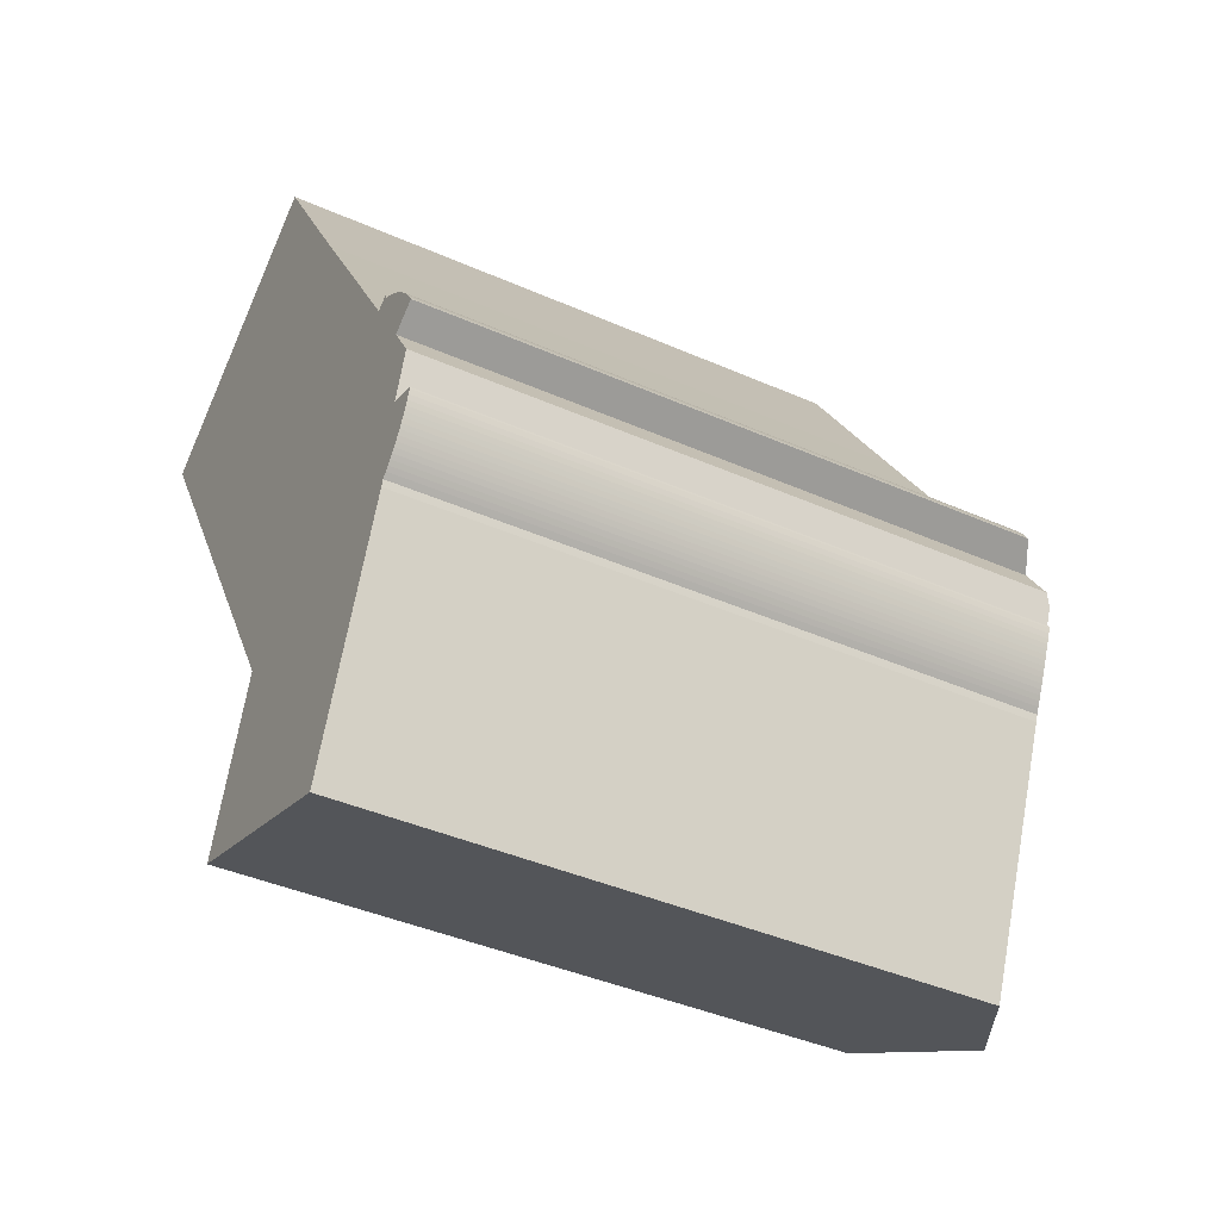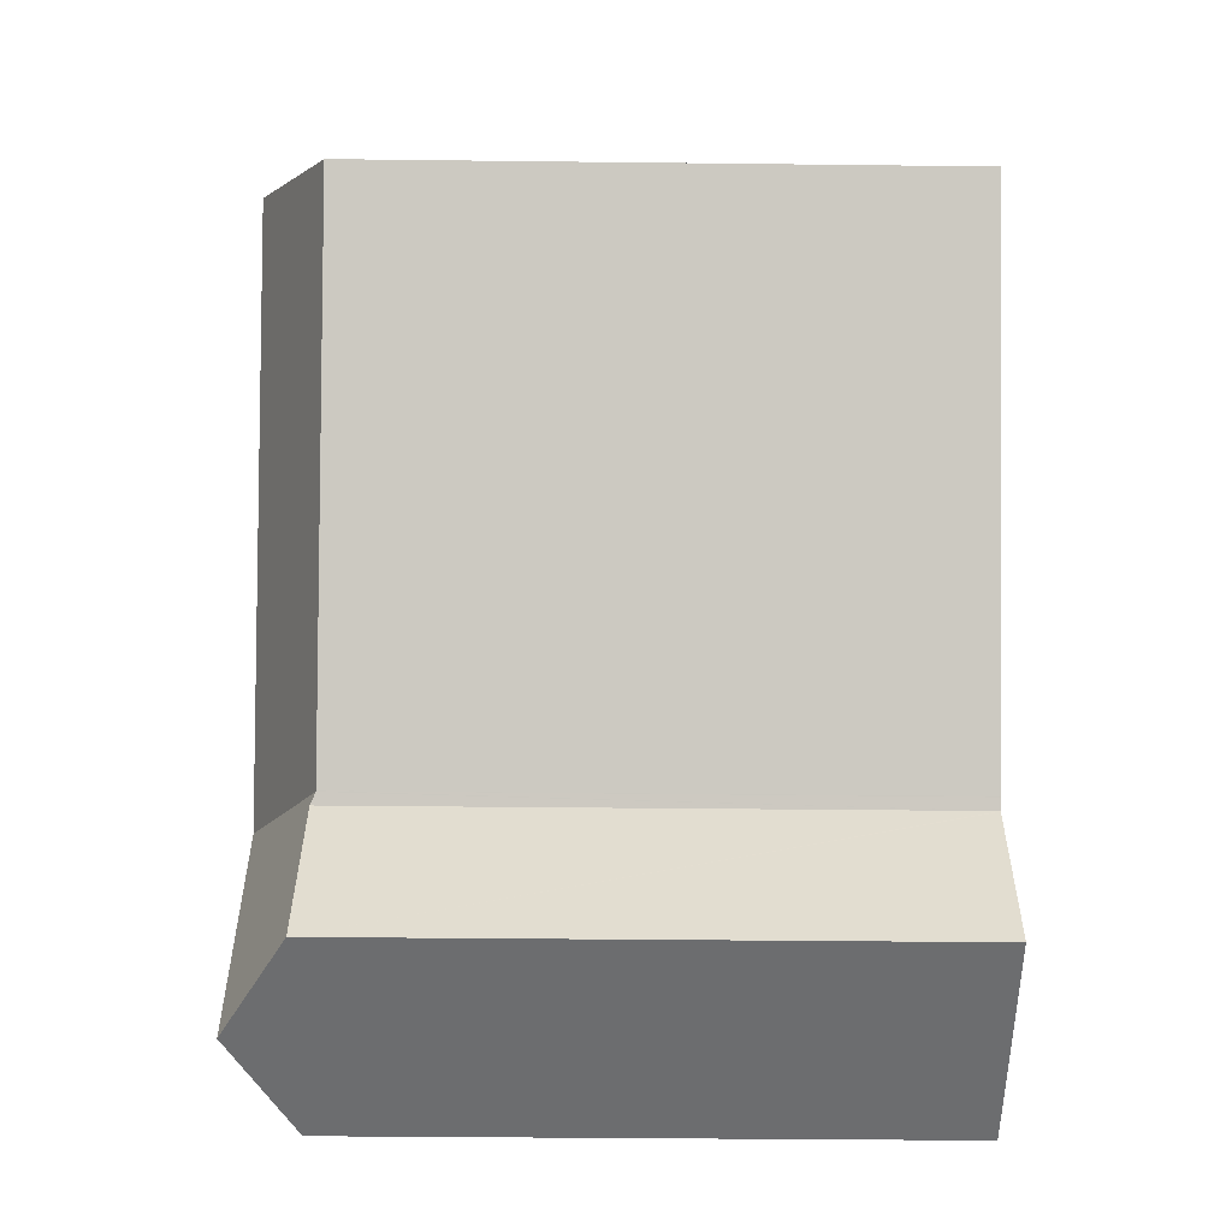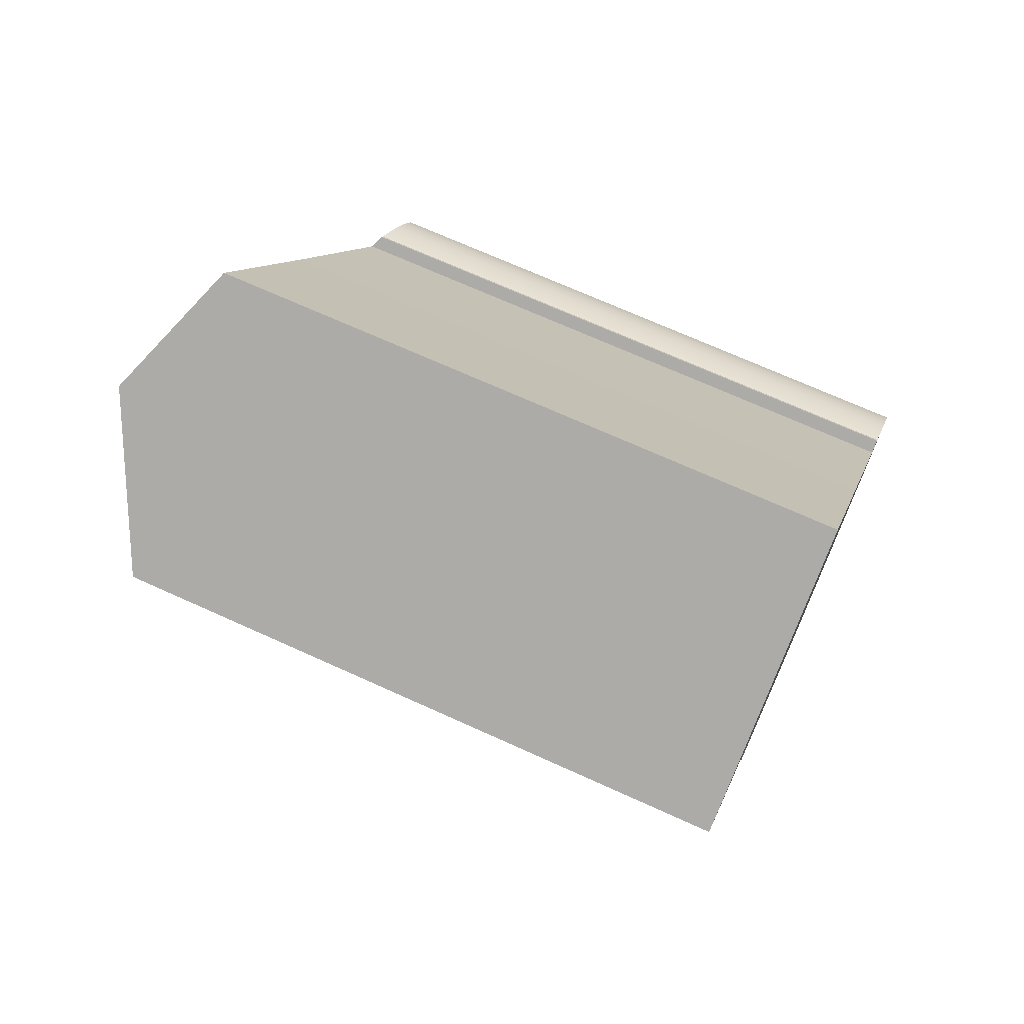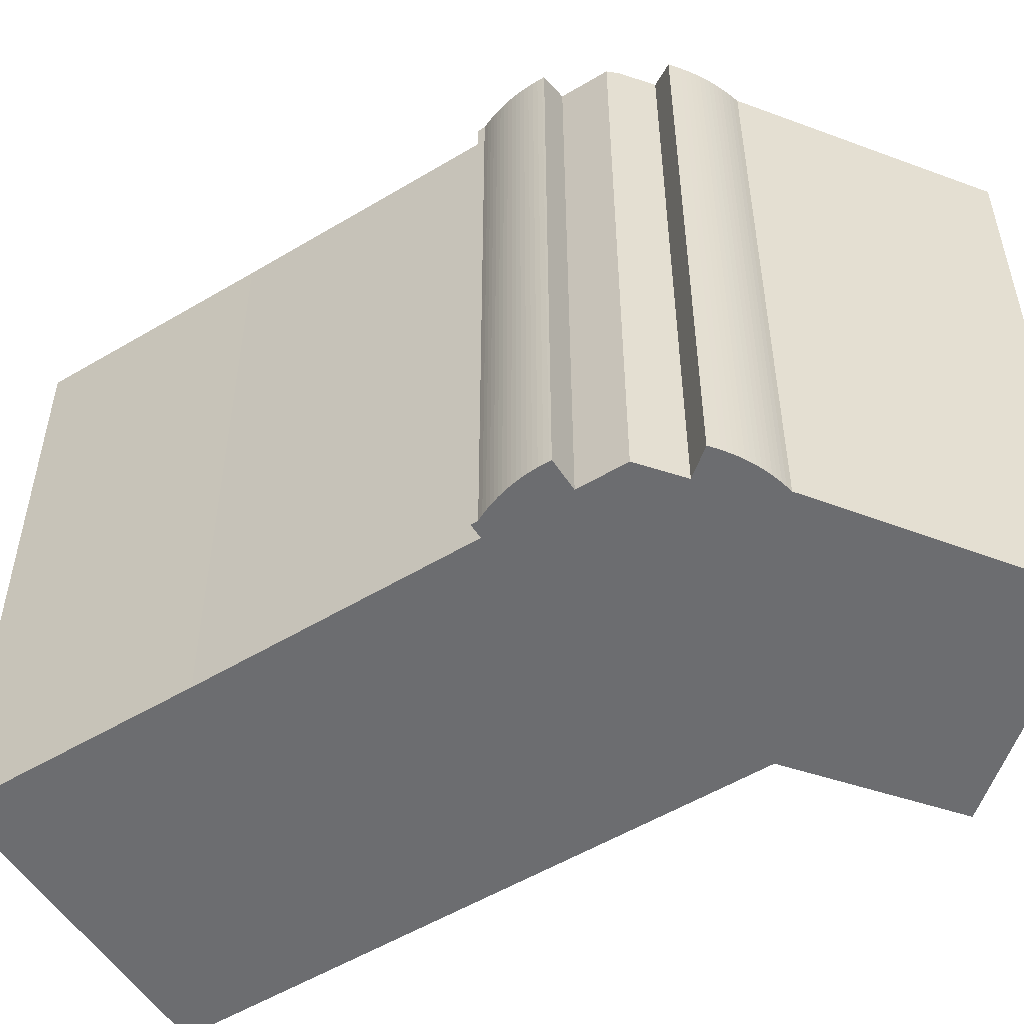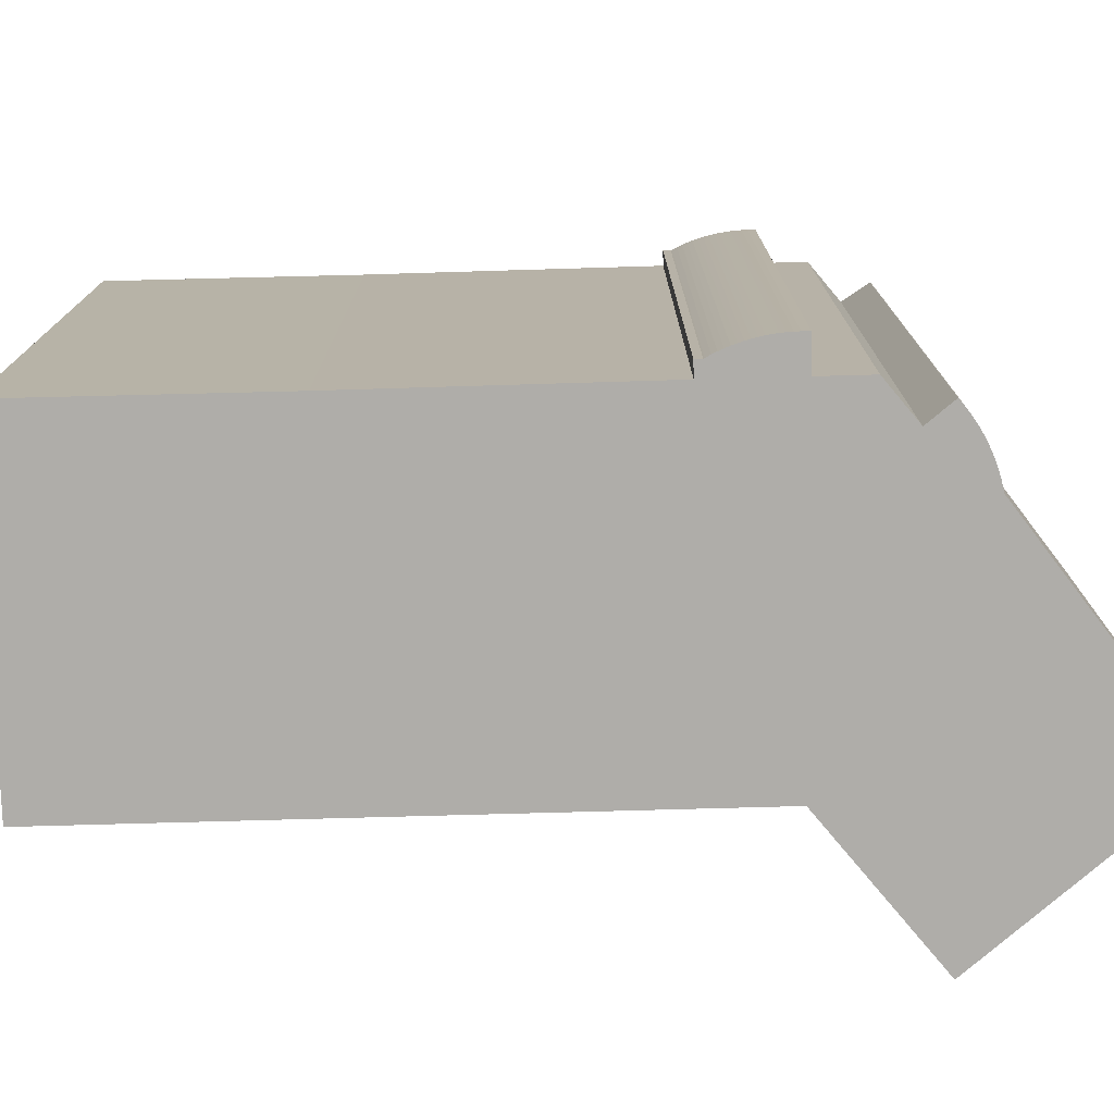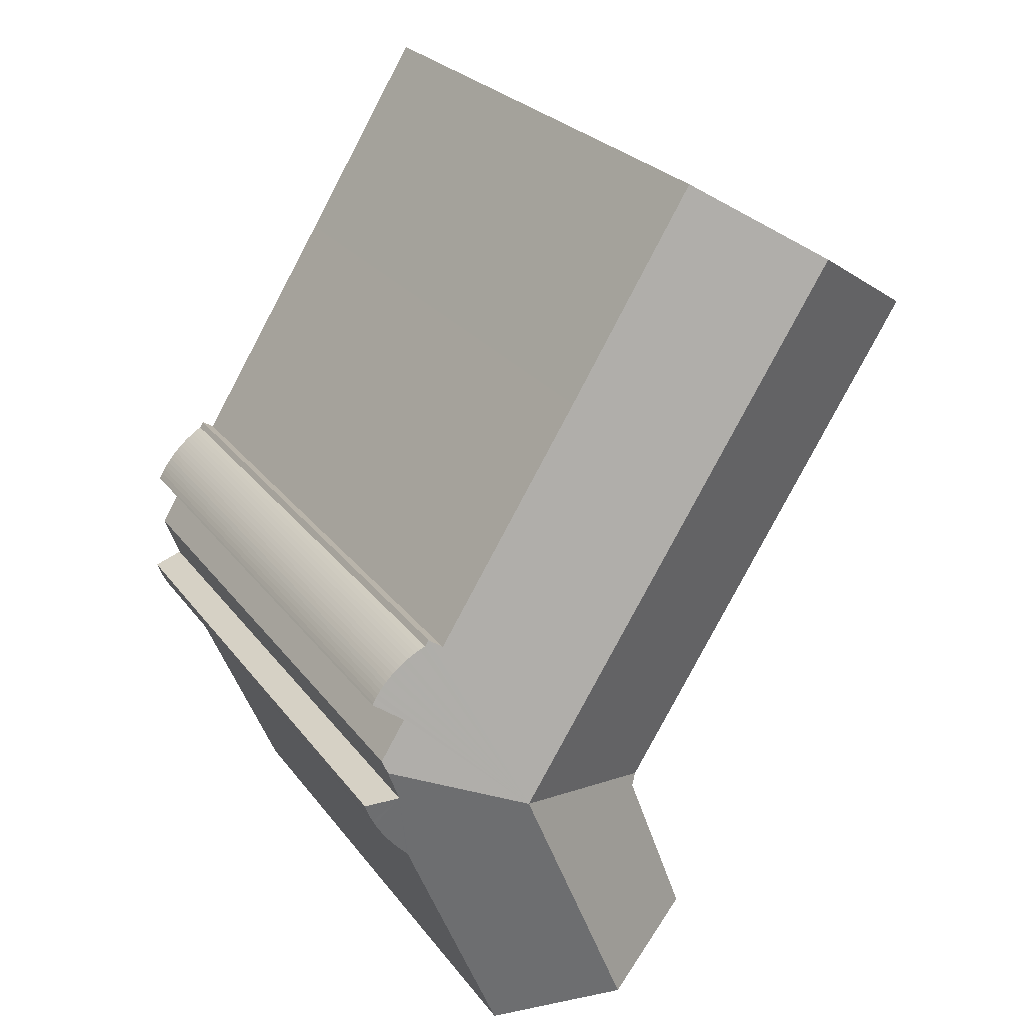
<metadata>
{"format":"obj","ext":"obj","renderer":"f3d","projection":"perspective","resolution":1024,"background":"white","views":[{"elev":-41.1,"azim":61.8,"up":"+Z"},{"elev":-35.0,"azim":-90.9,"up":"+Z"},{"elev":70.2,"azim":-65.6,"up":"+Z"},{"elev":-54.0,"azim":90.6,"up":"+Y"},{"elev":-77.2,"azim":59.7,"up":"+Y"},{"elev":25.2,"azim":152.1,"up":"+Z"}]}
</metadata>
<code>
v  20.9 21.68 -12.98
v  20.34 21.81 -14.55
v  20.75 21.84 -13.4
v  20.34 8.909e-16 -14.55
v  20.75 8.208e-16 -13.4
v  20.9 7.947e-16 -12.98
v  19.54 21.35 -9.379
v  19.39 5.682e-16 -9.279
v  19.54 5.743e-16 -9.379
v  19.39 21.38 -9.279
v  20.32 21.23 -10.08
v  20.2 6.093e-16 -9.95
v  20.32 6.171e-16 -10.08
v  20.2 21.24 -9.95
v  19.95 21.28 -9.708
v  19.81 5.875e-16 -9.594
v  19.95 5.944e-16 -9.708
v  19.81 21.3 -9.594
v  21.37 21.2 -14.92
v  21.37 9.136e-16 -14.92
v  20.97 21.2 -10.99
v  20.93 6.689e-16 -10.92
v  20.97 6.729e-16 -10.99
v  20.93 21.2 -10.92
v  10.64 1.051e-15 -17.16
v  8.609 21.51 -22.79
v  8.609 1.395e-15 -22.79
v  10.65 1.049e-15 -17.13
v  10.65 21.37 -17.13
v  10.64 21.37 -17.16
v  20.43 21.32 -16.64
v  20.54 1.01e-15 -16.5
v  20.43 1.019e-15 -16.64
v  20.54 21.3 -16.5
v  13.55 21.67 -1.203
v  9.255 -3.526e-16 5.759
v  13.55 7.366e-17 -1.203
v  9.255 21.65 5.759
v  20.2 21.39 -16.89
v  20.31 1.027e-15 -16.77
v  20.2 1.035e-15 -16.89
v  20.31 21.36 -16.77
v  18.94 5.431e-16 -8.87
v  18.51 5.594e-16 -9.135
v  19.07 5.556e-16 -9.074
v  19.83 1.065e-15 -17.39
v  15.68 1.543e-15 -25.21
v  16.5 1.561e-15 -25.49
v  12.54 1.478e-15 -24.13
v  10.92 1.444e-15 -23.58
v  19.91 1.051e-15 -17.17
v  19.94 1.049e-15 -17.14
v  20.07 1.042e-15 -17.02
v  20.64 1.002e-15 -16.36
v  20.74 9.931e-16 -16.22
v  20.84 9.841e-16 -16.07
v  20.93 9.749e-16 -15.92
v  21.01 9.656e-16 -15.77
v  21.09 9.561e-16 -15.61
v  21.17 9.464e-16 -15.46
v  21.23 9.365e-16 -15.29
v  21.3 9.266e-16 -15.13
v  21.35 9.165e-16 -14.97
v  10.42 1.027e-15 -16.77
v  10.41 1.025e-15 -16.74
v  5.457 5.374e-16 -8.776
v  20.02 7.086e-16 -11.57
v  20.84 6.597e-16 -10.77
v  20.74 6.508e-16 -10.63
v  20.64 6.42e-16 -10.48
v  20.54 6.334e-16 -10.35
v  20.43 6.252e-16 -10.21
v  20.07 6.017e-16 -9.827
v  19.68 5.807e-16 -9.484
v  19.25 5.624e-16 -9.184
v  19.1 5.568e-16 -9.094
v  15.49 2.63e-16 -4.295
v  4.912 4.838e-16 -7.901
v  0 0 0
v  5.059 -1.928e-16 3.148
v  20.84 21.19 -10.77
v  20.74 21.2 -10.63
v  20.64 21.2 -10.48
v  20.54 21.2 -10.35
v  0 21.2 1.298e-15
v  5.059 23.82 3.148
v  4.912 21.19 -7.901
v  20.43 21.21 -10.21
v  21.17 21.19 -15.46
v  21.23 21.19 -15.29
v  19.25 21.41 -9.184
v  19.1 21.45 -9.094
v  19.07 21.46 -9.074
v  13.21 23.82 -9.869
v  5.457 21.19 -8.776
v  10.41 21.18 -16.74
v  16.33 23.82 -14.84
v  10.42 21.18 -16.77
v  20.02 21.68 -11.57
v  19.91 21.48 -17.17
v  19.94 21.47 -17.14
v  20.07 21.26 -9.827
v  13.51 23.82 -21.75
v  15.68 21.97 -25.21
v  12.54 23.82 -24.13
v  16.5 21.49 -25.49
v  19.83 21.48 -17.39
v  20.07 21.43 -17.02
v  20.64 21.27 -16.36
v  20.74 21.25 -16.22
v  20.84 21.23 -16.07
v  20.93 21.22 -15.92
v  21.01 21.2 -15.77
v  21.09 21.2 -15.61
v  21.3 21.19 -15.13
v  21.35 21.2 -14.97
v  15.49 21.68 -4.295
v  18.51 21.68 -9.135
v  18.94 21.46 -8.87
v  19.68 21.32 -9.484
v  10.92 22.86 -23.58
g defaultobject
f 1 2 3
f 2 1 4
f 4 1 5
f 5 1 6
f 7 8 9
f 8 7 10
f 11 12 13
f 12 11 14
f 15 16 17
f 16 15 18
f 19 4 20
f 4 19 2
f 21 22 23
f 22 21 24
f 25 26 27
f 26 25 28
f 26 28 29
f 26 29 30
f 31 32 33
f 32 31 34
f 35 36 37
f 36 35 38
f 39 40 41
f 40 39 42
f 43 44 45
f 46 47 48
f 47 46 49
f 49 46 50
f 50 46 27
f 27 46 25
f 25 46 51
f 25 51 52
f 25 52 53
f 25 53 41
f 25 41 40
f 25 40 33
f 25 33 32
f 25 32 54
f 25 54 55
f 25 55 56
f 25 56 57
f 25 57 58
f 25 58 59
f 25 59 60
f 25 60 61
f 25 61 62
f 25 62 63
f 25 63 20
f 25 20 4
f 25 4 28
f 28 4 64
f 64 4 5
f 64 5 65
f 65 5 66
f 66 5 6
f 66 6 67
f 66 67 23
f 66 23 22
f 66 22 68
f 66 68 69
f 66 69 70
f 66 70 71
f 66 71 72
f 66 72 13
f 66 13 12
f 66 12 73
f 66 73 17
f 66 17 16
f 66 16 74
f 66 74 9
f 66 9 8
f 66 8 75
f 66 75 44
f 44 75 76
f 44 76 45
f 66 44 77
f 66 77 78
f 78 77 79
f 79 77 37
f 79 37 80
f 80 37 36
f 81 69 68
f 69 81 82
f 83 71 70
f 71 83 84
f 80 85 79
f 85 80 36
f 85 36 38
f 85 38 86
f 85 78 79
f 78 85 87
f 88 13 72
f 13 88 11
f 89 61 60
f 61 89 90
f 10 75 8
f 75 10 91
f 92 45 76
f 45 92 93
f 42 33 40
f 33 42 31
f 94 85 86
f 85 94 87
f 87 94 95
f 95 94 96
f 96 94 97
f 96 97 98
f 1 67 6
f 67 1 99
f 82 70 69
f 70 82 83
f 100 52 51
f 52 100 101
f 14 73 12
f 73 14 102
f 103 104 105
f 104 103 97
f 104 97 106
f 106 97 107
f 107 97 2
f 2 97 3
f 107 2 100
f 100 2 101
f 101 2 108
f 108 2 39
f 39 2 42
f 42 2 31
f 31 2 34
f 34 2 109
f 109 2 110
f 110 2 111
f 111 2 112
f 112 2 113
f 2 114 113
f 114 2 19
f 114 19 89
f 89 19 90
f 90 19 115
f 115 19 116
f 84 72 71
f 72 84 88
f 24 68 22
f 68 24 81
f 116 20 63
f 20 116 19
f 101 53 52
f 53 101 108
f 110 56 55
f 56 110 111
f 87 66 78
f 66 87 95
f 99 24 21
f 86 38 94
f 35 94 38
f 117 94 35
f 118 94 117
f 97 94 118
f 119 97 118
f 93 97 119
f 92 97 93
f 91 97 92
f 10 97 91
f 7 97 10
f 120 97 7
f 18 97 120
f 15 97 18
f 102 97 15
f 14 97 102
f 11 97 14
f 88 97 11
f 84 97 88
f 83 97 84
f 82 97 83
f 81 97 82
f 99 97 81
f 24 99 81
f 1 97 99
f 3 97 1
f 108 41 53
f 41 108 39
f 111 57 56
f 57 111 112
f 109 55 54
f 55 109 110
f 114 60 59
f 60 114 89
f 106 46 48
f 46 106 107
f 113 59 58
f 59 113 114
f 90 62 61
f 62 90 115
f 77 35 37
f 35 77 117
f 117 77 44
f 117 44 118
f 107 51 46
f 51 107 100
f 99 23 67
f 23 99 21
f 95 65 66
f 65 95 96
f 65 96 64
f 64 96 28
f 28 96 98
f 28 98 29
f 26 50 27
f 50 26 121
f 50 121 49
f 49 121 105
f 49 105 47
f 47 105 104
f 47 104 48
f 48 104 106
f 91 76 75
f 76 91 92
f 93 43 45
f 43 93 119
f 112 58 57
f 58 112 113
f 34 54 32
f 54 34 109
f 115 63 62
f 63 115 116
f 119 44 43
f 44 119 118
f 102 17 73
f 17 102 15
f 120 9 74
f 9 120 7
f 18 74 16
f 74 18 120
f 97 29 98
f 29 97 103
f 29 103 105
f 30 121 26
f 121 30 105
f 105 30 29

</code>
